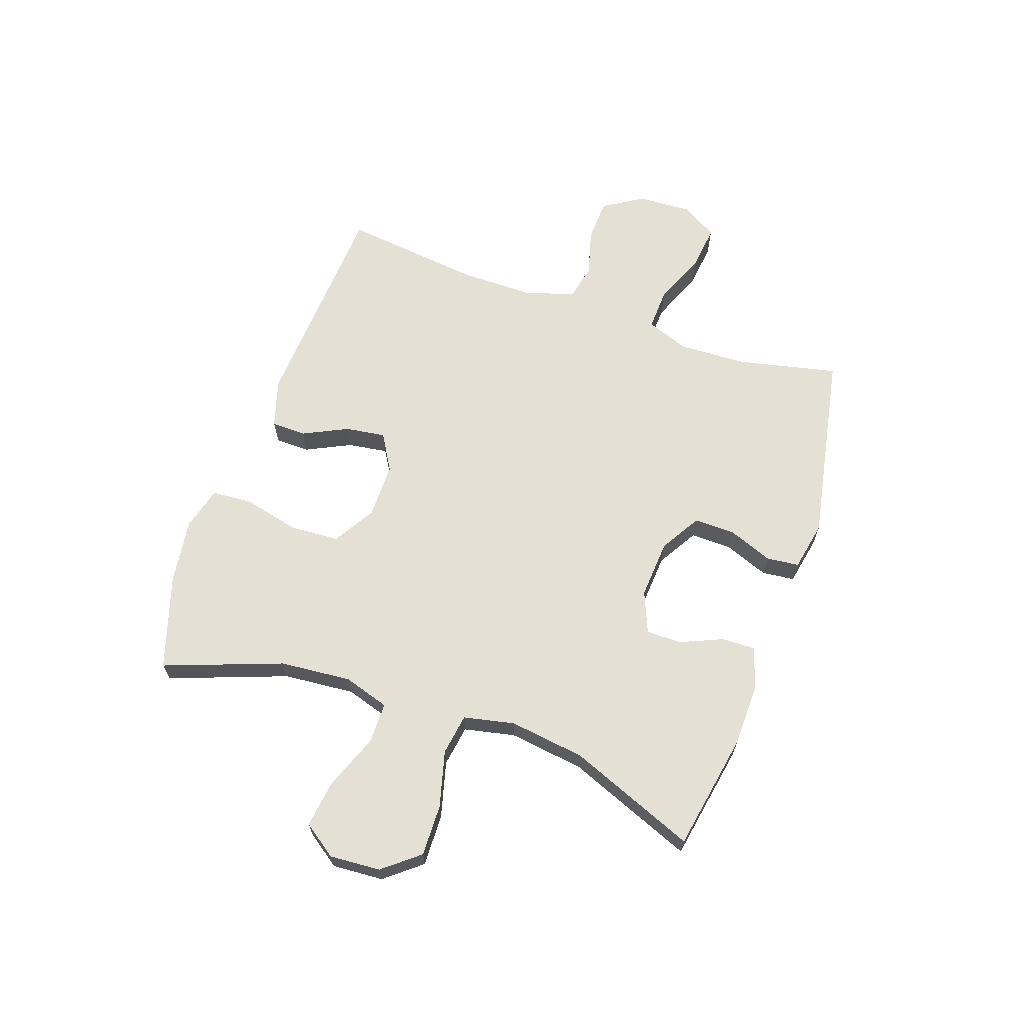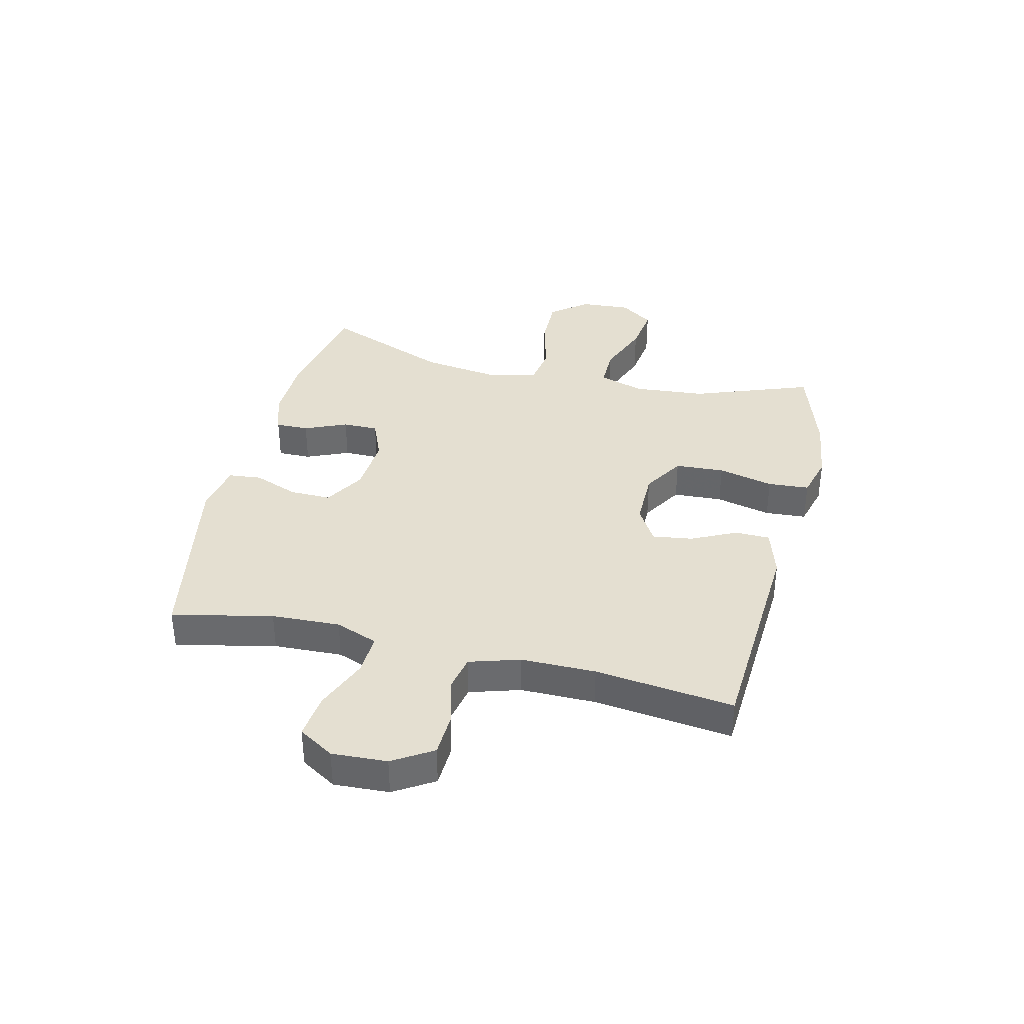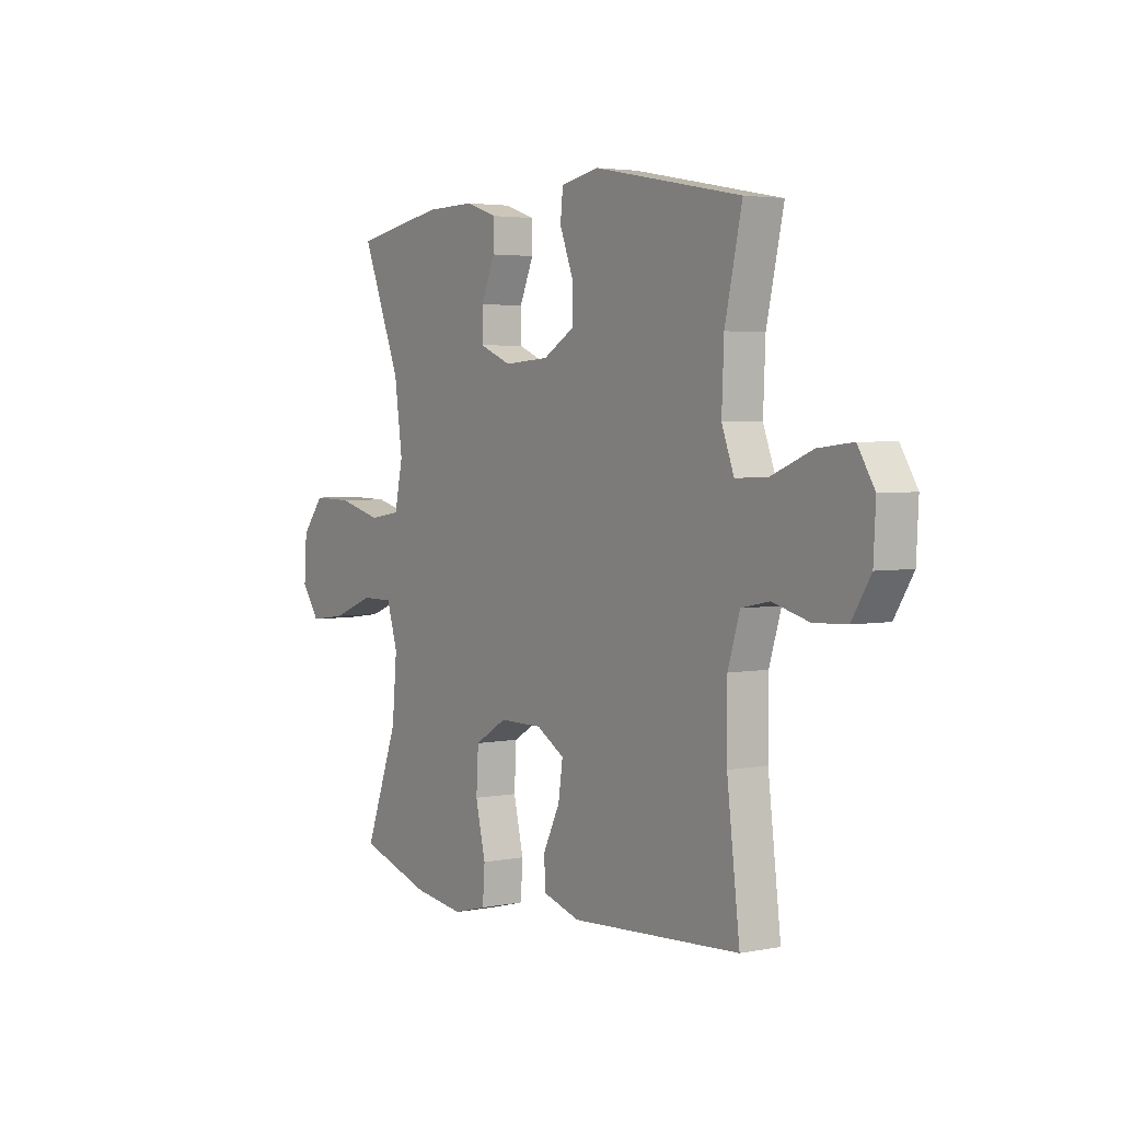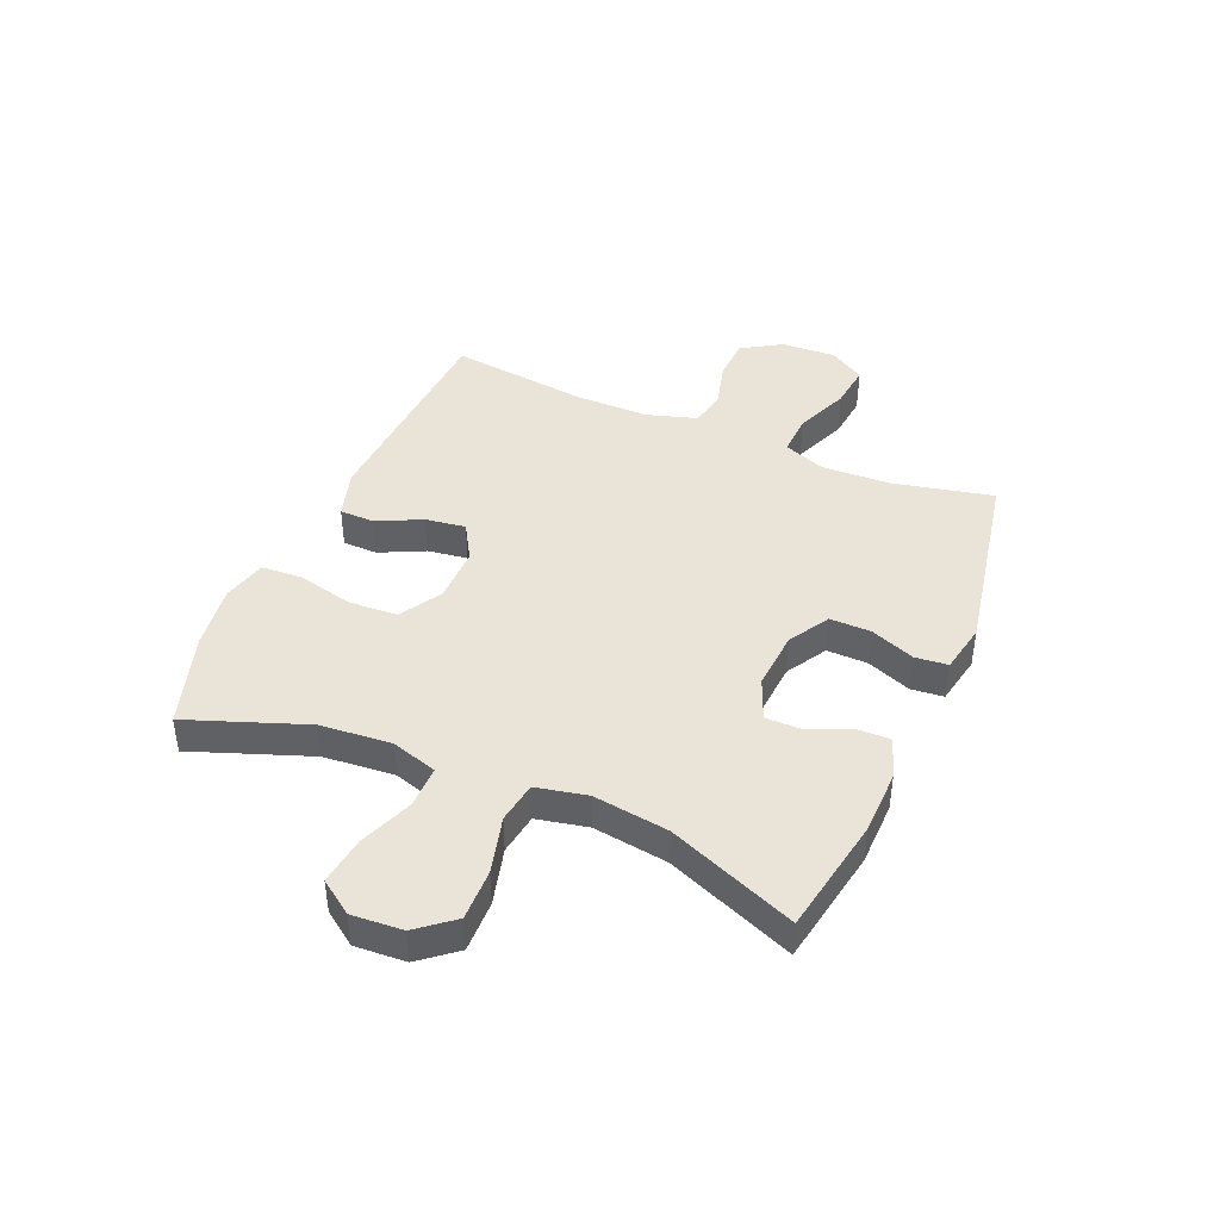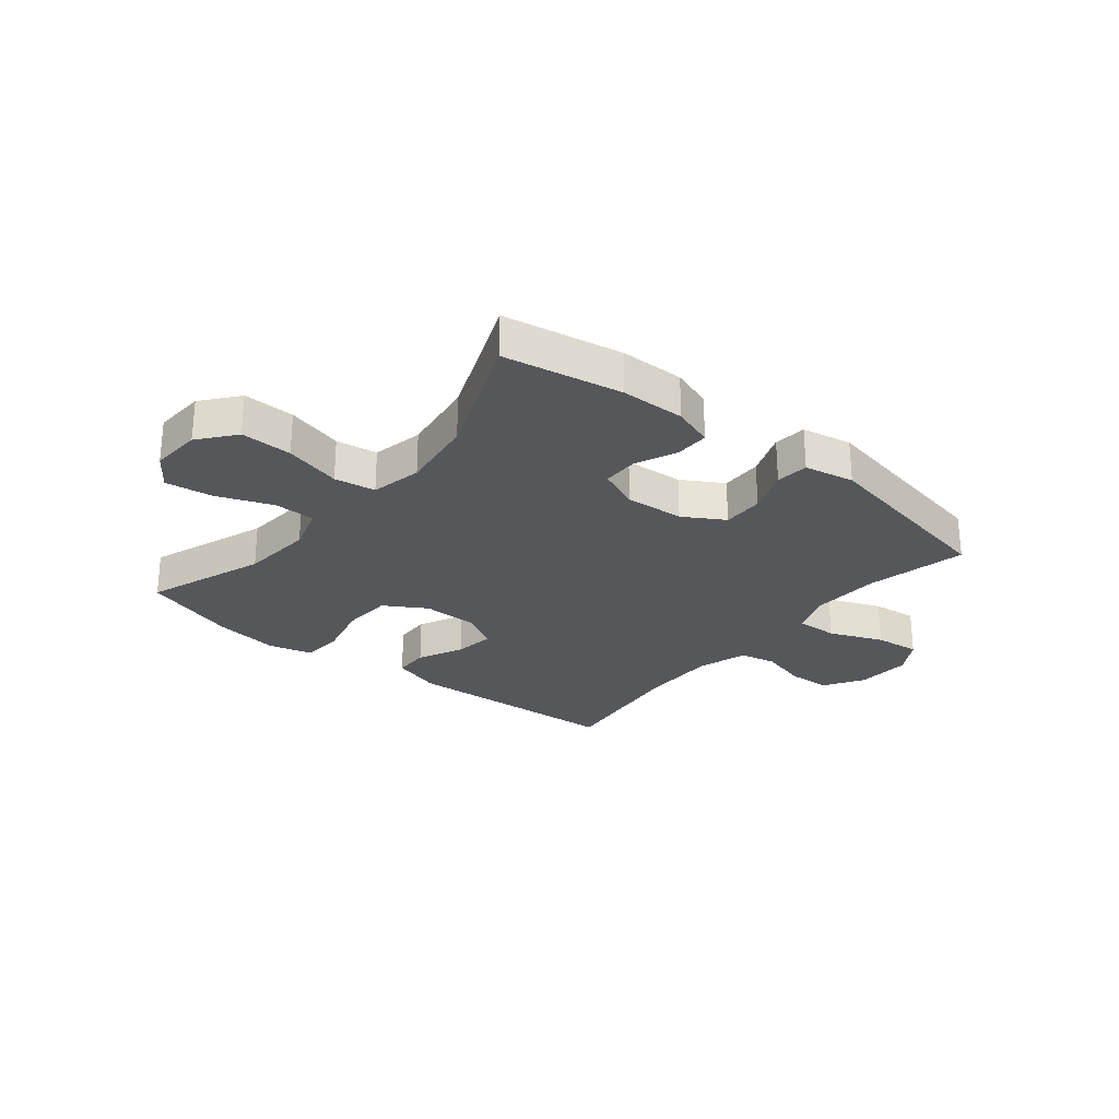
<metadata>
{"format":"obj","ext":"obj","renderer":"f3d","projection":"perspective","resolution":1024,"background":"white","views":[{"elev":65.5,"azim":-70.8,"up":"+Y"},{"elev":36.8,"azim":103.6,"up":"+Y"},{"elev":3.4,"azim":56.3,"up":"+Z"},{"elev":43.0,"azim":-66.8,"up":"+Y"},{"elev":-27.0,"azim":-39.0,"up":"+Y"}]}
</metadata>
<code>
v 0.5 0.07 -0.5
v 0.115 0.07 -0.522
v 0.029 0.07 -0.496
v 0.028 0.07 -0.435
v 0.066 0.07 -0.357
v 0.076 0.07 -0.287
v 0.012 0.07 -0.249
v -0.086 0.07 -0.249
v -0.159 0.07 -0.293
v -0.164 0.07 -0.379
v -0.141 0.07 -0.476
v -0.146 0.07 -0.548
v -0.222 0.07 -0.568
v -0.336 0.07 -0.552
v -0.5 0.07 -0.5
v -0.424 0.07 -0.294
v -0.413 0.07 -0.169
v -0.438 0.07 -0.089
v -0.51 0.07 -0.089
v -0.606 0.07 -0.126
v -0.689 0.07 -0.137
v -0.73 0.07 -0.079
v -0.724 0.07 0.01
v -0.673 0.07 0.073
v -0.583 0.07 0.071
v -0.484 0.07 0.045
v -0.412 0.07 0.056
v -0.393 0.07 0.145
v -0.411 0.07 0.277
v -0.5 0.07 0.5
v -0.294 0.07 0.537
v -0.182 0.07 0.539
v -0.111 0.07 0.515
v -0.112 0.07 0.457
v -0.144 0.07 0.383
v -0.144 0.07 0.321
v -0.072 0.07 0.291
v 0.031 0.07 0.298
v 0.102 0.07 0.34
v 0.101 0.07 0.412
v 0.071 0.07 0.49
v 0.077 0.07 0.547
v 0.164 0.07 0.564
v 0.5 0.07 0.5
v 0.461 0.07 0.325
v 0.456 0.07 0.205
v 0.484 0.07 0.131
v 0.557 0.07 0.134
v 0.65 0.07 0.172
v 0.729 0.07 0.181
v 0.767 0.07 0.119
v 0.762 0.07 0.023
v 0.719 0.07 -0.046
v 0.644 0.07 -0.049
v 0.562 0.07 -0.027
v 0.498 0.07 -0.04
v 0.471 0.07 -0.128
v 0.471 0.07 -0.258
v 0.5 0 -0.5
v 0.115 0 -0.522
v 0.029 0 -0.496
v 0.028 0 -0.435
v 0.066 0 -0.357
v 0.076 0 -0.287
v 0.012 0 -0.249
v -0.086 0 -0.249
v -0.159 0 -0.293
v -0.164 0 -0.379
v -0.141 0 -0.476
v -0.146 0 -0.548
v -0.222 0 -0.568
v -0.336 0 -0.552
v -0.5 0 -0.5
v -0.424 0 -0.294
v -0.413 0 -0.169
v -0.438 0 -0.089
v -0.51 0 -0.089
v -0.606 0 -0.126
v -0.689 0 -0.137
v -0.73 0 -0.079
v -0.724 0 0.01
v -0.673 0 0.073
v -0.583 0 0.071
v -0.484 0 0.045
v -0.412 0 0.056
v -0.393 0 0.145
v -0.411 0 0.277
v -0.5 0 0.5
v -0.294 0 0.537
v -0.182 0 0.539
v -0.111 0 0.515
v -0.112 0 0.457
v -0.144 0 0.383
v -0.144 0 0.321
v -0.072 0 0.291
v 0.031 0 0.298
v 0.102 0 0.34
v 0.101 0 0.412
v 0.071 0 0.49
v 0.077 0 0.547
v 0.164 0 0.564
v 0.5 0 0.5
v 0.461 0 0.325
v 0.456 0 0.205
v 0.484 0 0.131
v 0.557 0 0.134
v 0.65 0 0.172
v 0.729 0 0.181
v 0.767 0 0.119
v 0.762 0 0.023
v 0.719 0 -0.046
v 0.644 0 -0.049
v 0.562 0 -0.027
v 0.498 0 -0.04
v 0.471 0 -0.128
v 0.471 0 -0.258
f 52 53 54 55
f 52 55 56
f 51 52 56
f 48 49 50 51
f 47 48 51 56
f 46 47 56 57
f 42 43 44 45
f 40 41 42 45
f 39 40 45 46
f 38 39 46 57
f 32 33 34 35
f 32 35 36
f 29 30 31 32
f 28 29 32 36
f 27 28 36 37
f 23 24 25 26
f 21 22 23 26
f 19 20 21 26
f 18 19 26 27
f 17 18 27 37
f 13 14 15 16
f 10 11 12 13
f 9 10 13 16
f 8 9 16 17
f 2 3 4 5
f 58 1 2 5
f 58 5 6
f 57 58 6 7
f 17 37 38 57
f 7 8 17 57
f 113 112 111 110
f 114 113 110
f 114 110 109
f 109 108 107 106
f 114 109 106 105
f 115 114 105 104
f 103 102 101 100
f 103 100 99 98
f 104 103 98 97
f 115 104 97 96
f 93 92 91 90
f 94 93 90
f 90 89 88 87
f 94 90 87 86
f 95 94 86 85
f 84 83 82 81
f 84 81 80 79
f 84 79 78 77
f 85 84 77 76
f 95 85 76 75
f 74 73 72 71
f 71 70 69 68
f 74 71 68 67
f 75 74 67 66
f 63 62 61 60
f 63 60 59 116
f 64 63 116
f 65 64 116 115
f 115 96 95 75
f 115 75 66 65
f 1 59 60 2
f 2 60 61 3
f 3 61 62 4
f 4 62 63 5
f 5 63 64 6
f 6 64 65 7
f 7 65 66 8
f 8 66 67 9
f 9 67 68 10
f 10 68 69 11
f 11 69 70 12
f 12 70 71 13
f 13 71 72 14
f 14 72 73 15
f 15 73 74 16
f 16 74 75 17
f 17 75 76 18
f 18 76 77 19
f 19 77 78 20
f 20 78 79 21
f 21 79 80 22
f 22 80 81 23
f 23 81 82 24
f 24 82 83 25
f 25 83 84 26
f 26 84 85 27
f 27 85 86 28
f 28 86 87 29
f 29 87 88 30
f 30 88 89 31
f 31 89 90 32
f 32 90 91 33
f 33 91 92 34
f 34 92 93 35
f 35 93 94 36
f 36 94 95 37
f 37 95 96 38
f 38 96 97 39
f 39 97 98 40
f 40 98 99 41
f 41 99 100 42
f 42 100 101 43
f 43 101 102 44
f 44 102 103 45
f 45 103 104 46
f 46 104 105 47
f 47 105 106 48
f 48 106 107 49
f 49 107 108 50
f 50 108 109 51
f 51 109 110 52
f 52 110 111 53
f 53 111 112 54
f 54 112 113 55
f 55 113 114 56
f 56 114 115 57
f 57 115 116 58
f 58 116 59 1

</code>
